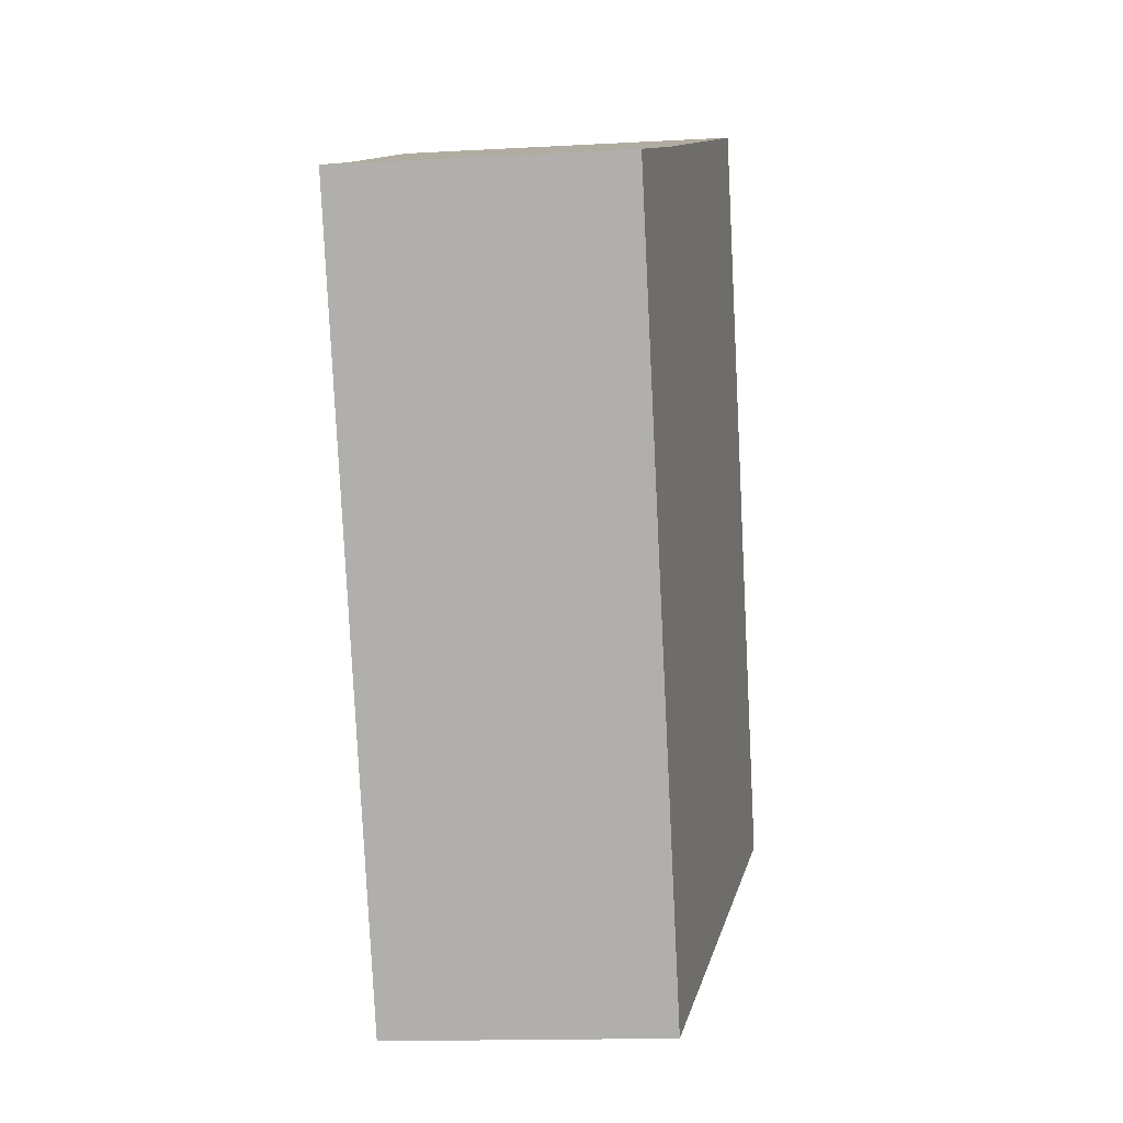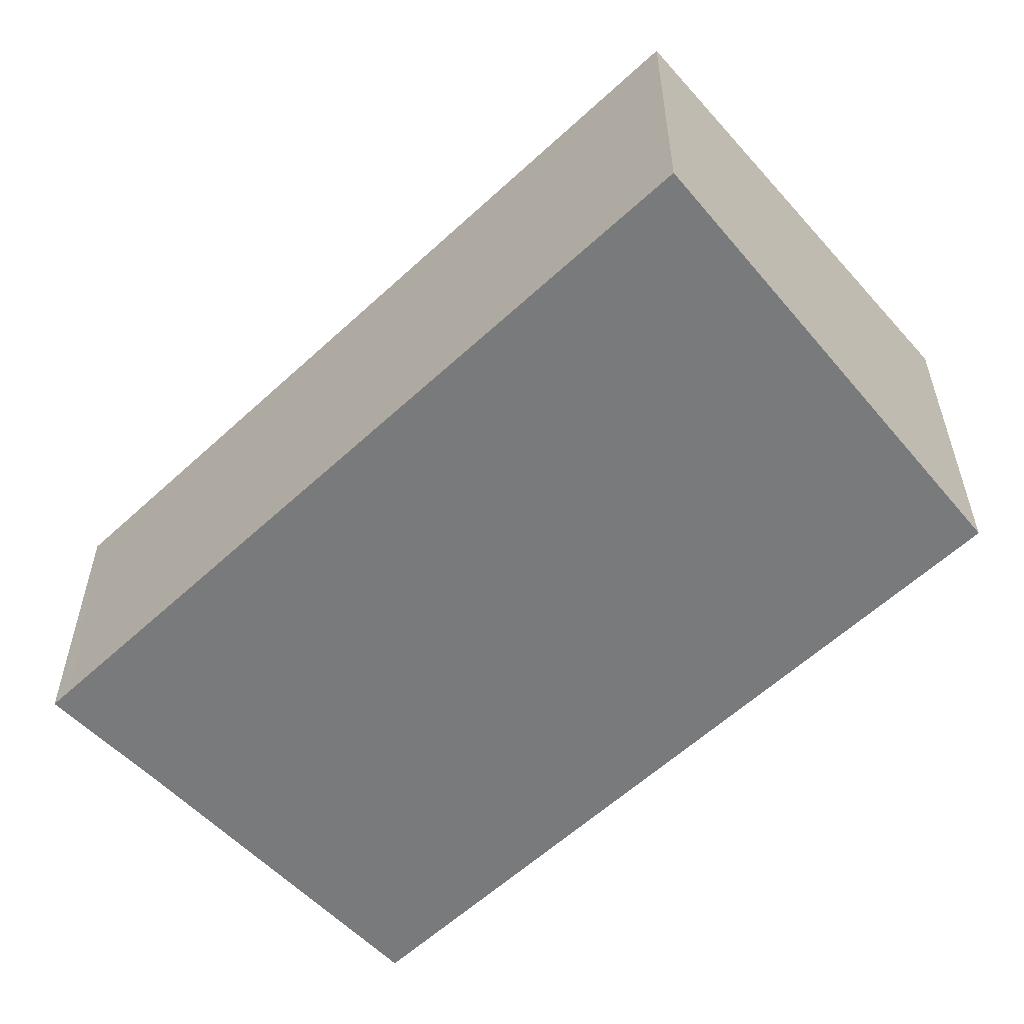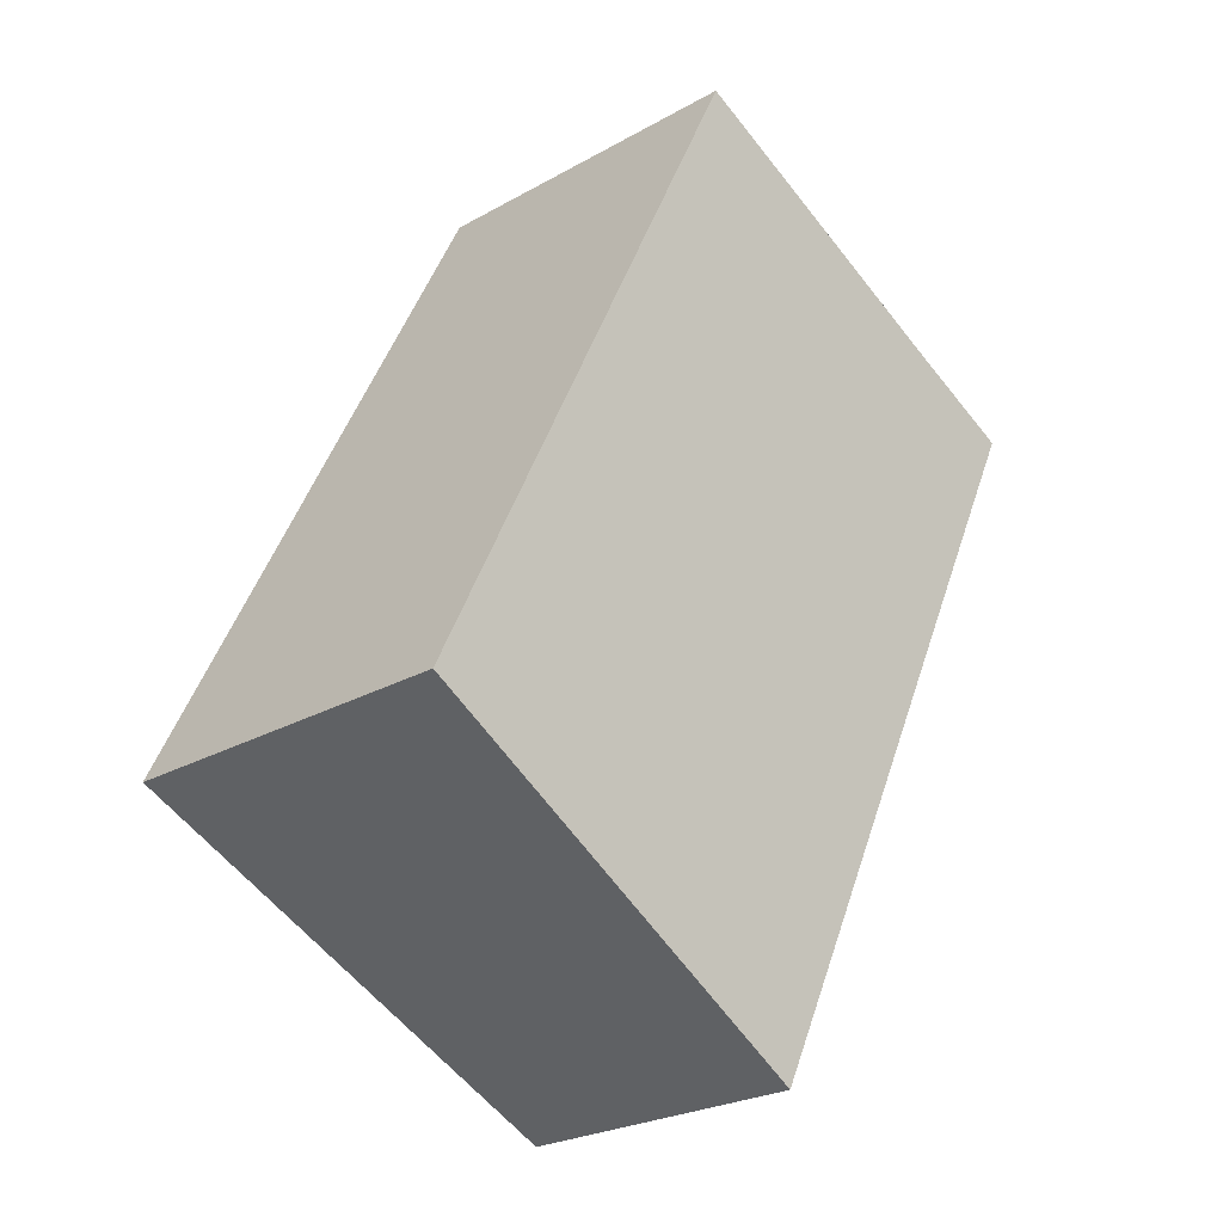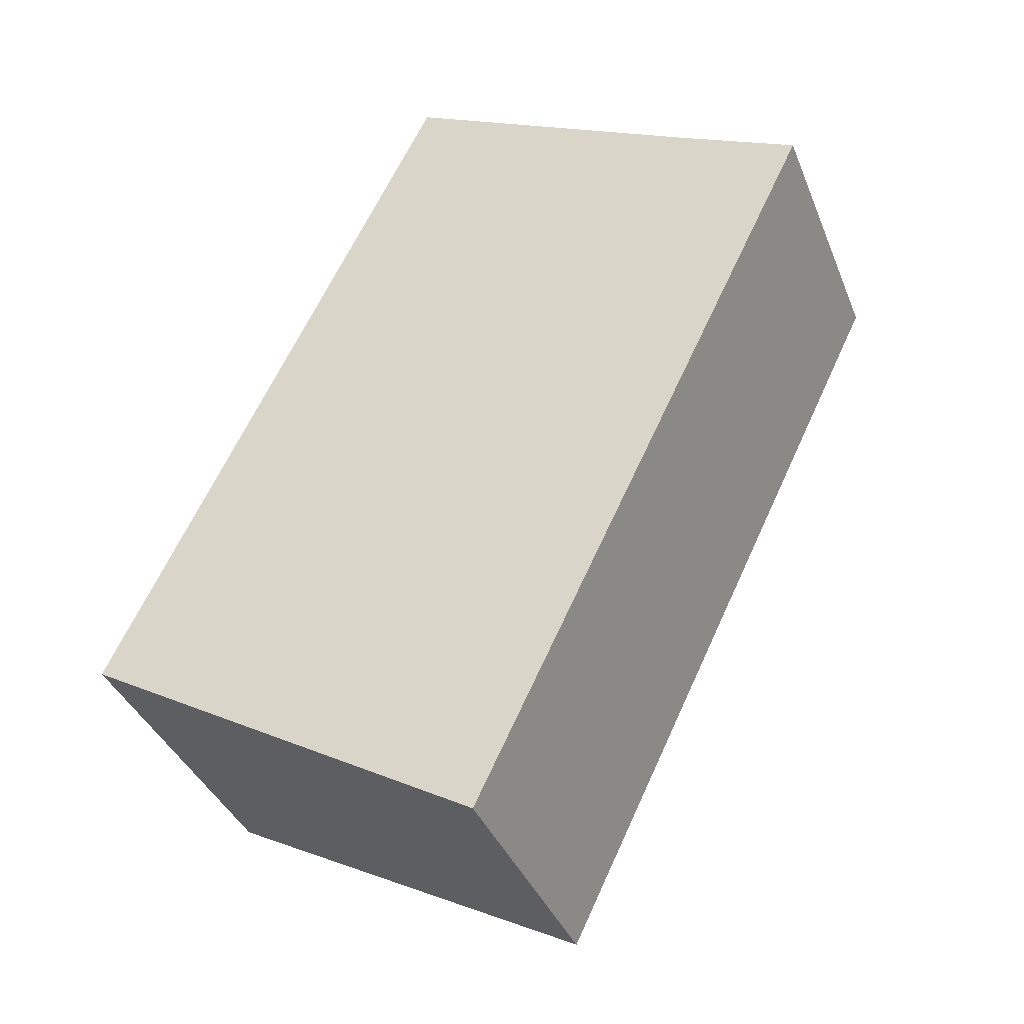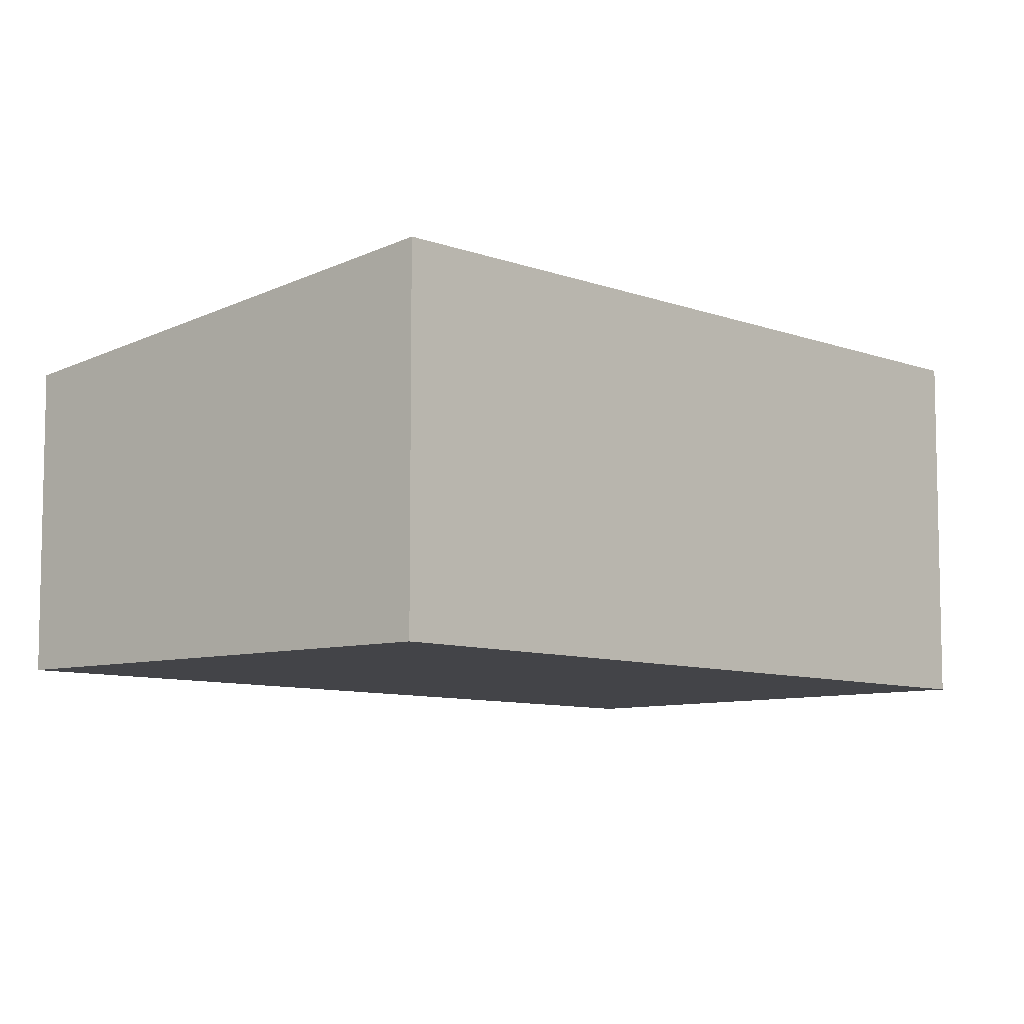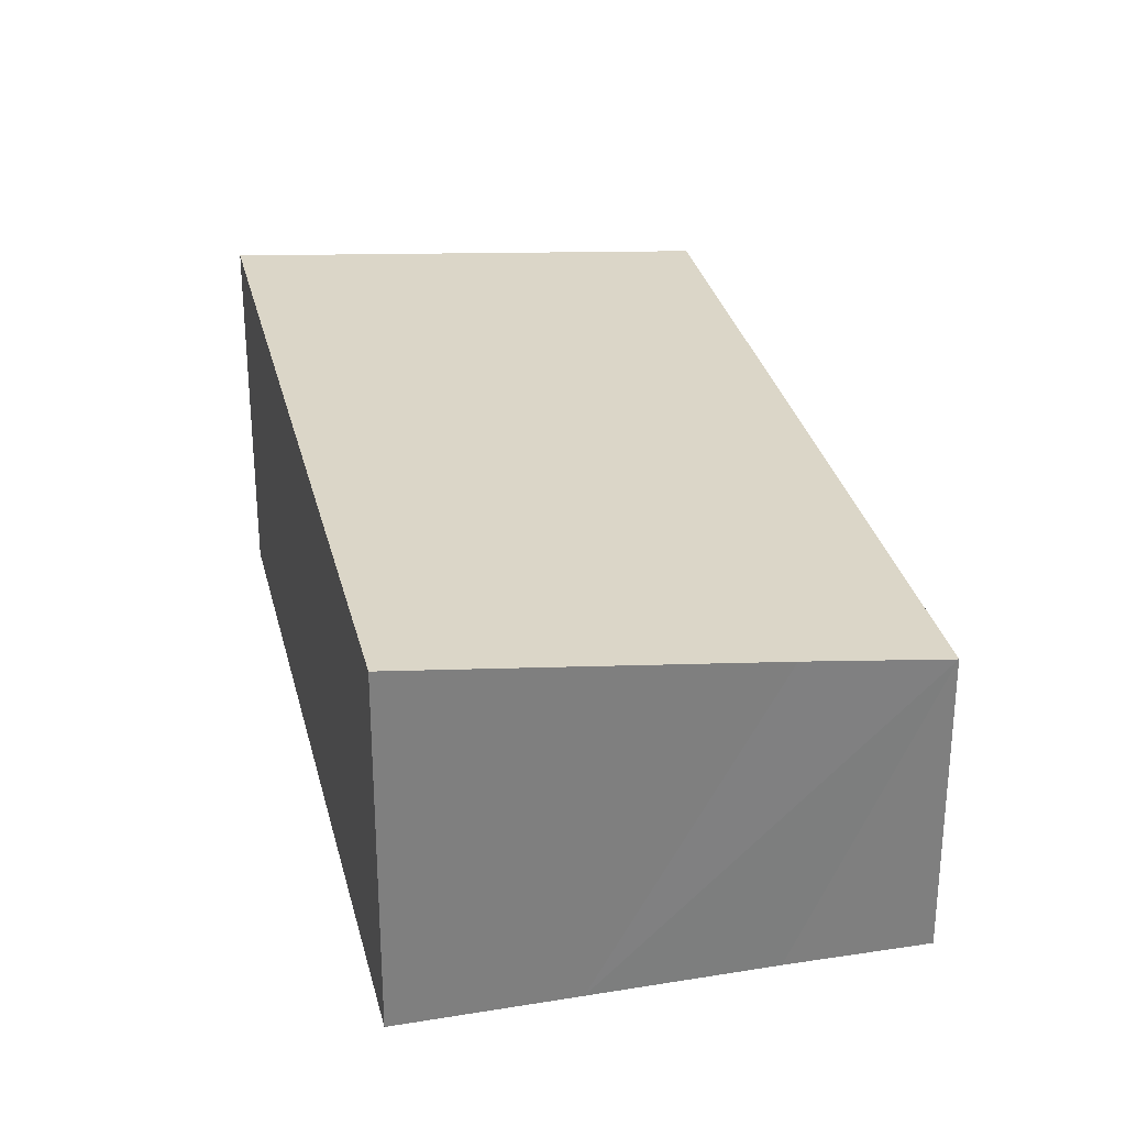
<metadata>
{"format":"obj","ext":"obj","renderer":"f3d","projection":"perspective","resolution":1024,"background":"white","views":[{"elev":-15.5,"azim":96.5,"up":"+Z"},{"elev":-58.0,"azim":159.7,"up":"+Y"},{"elev":-24.9,"azim":-47.3,"up":"+Z"},{"elev":-37.8,"azim":20.4,"up":"+Z"},{"elev":-8.3,"azim":-110.2,"up":"+Y"},{"elev":30.6,"azim":12.8,"up":"+Y"}]}
</metadata>
<code>
v  0 3.772 2.31e-16
v  8.256 3.132 5.186
v  4.474 3.132 -2.628
v  3.727 3.771 7.692
v  7.048 3.313 6.054
v  8.372 3.132 5.425
v  5.37 3.545 6.882
v  0 0 0
v  4.474 1.609e-16 -2.628
v  3.727 -4.71e-16 7.692
v  5.37 -4.214e-16 6.882
v  7.048 -3.707e-16 6.054
v  8.372 -3.322e-16 5.425
v  8.256 -3.176e-16 5.186
g defaultobject
f 1 2 3
f 2 1 4
f 2 4 5
f 2 5 6
f 5 4 7
f 3 8 1
f 8 3 9
f 8 4 1
f 4 8 10
f 10 7 4
f 7 10 5
f 5 10 11
f 5 11 6
f 6 11 12
f 6 12 13
f 2 9 3
f 9 2 6
f 9 6 14
f 14 6 13
f 13 12 14
f 14 8 9
f 8 14 10
f 10 14 12
f 10 12 11

</code>
